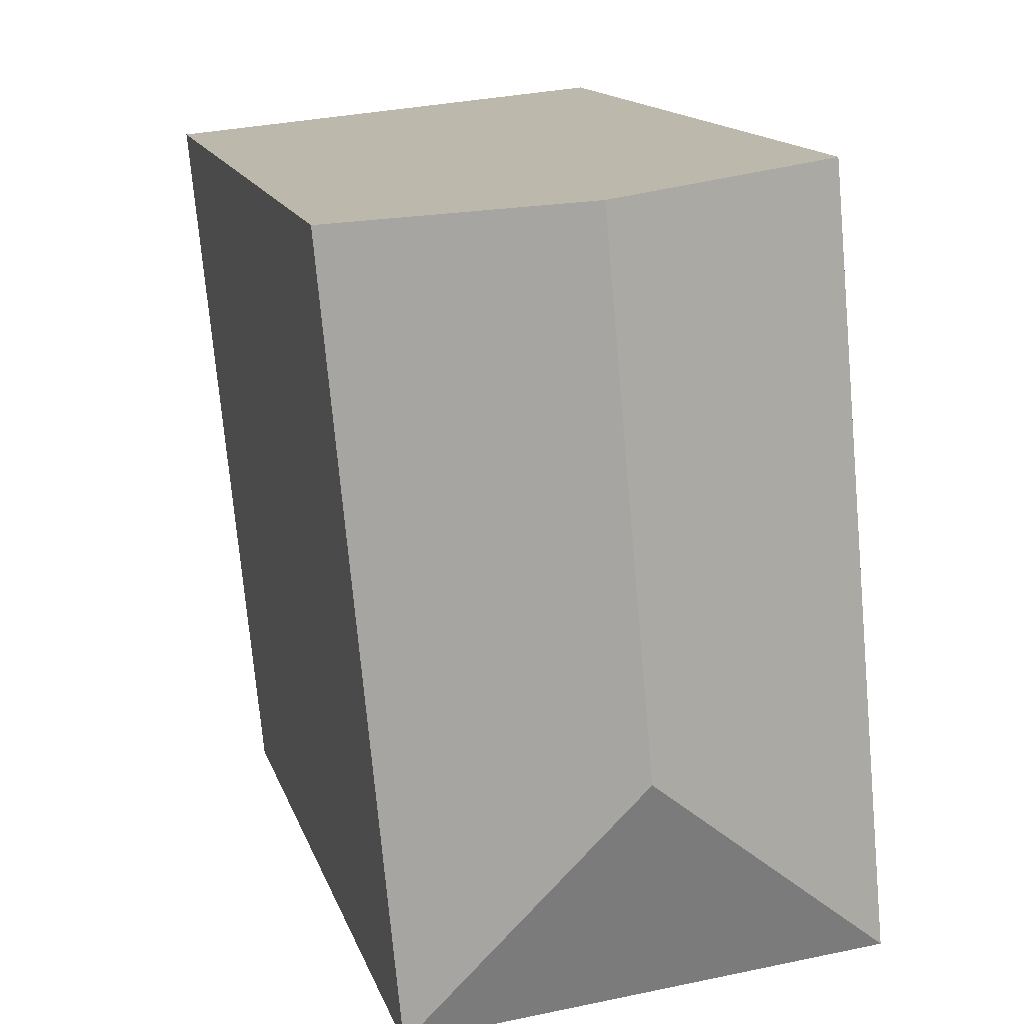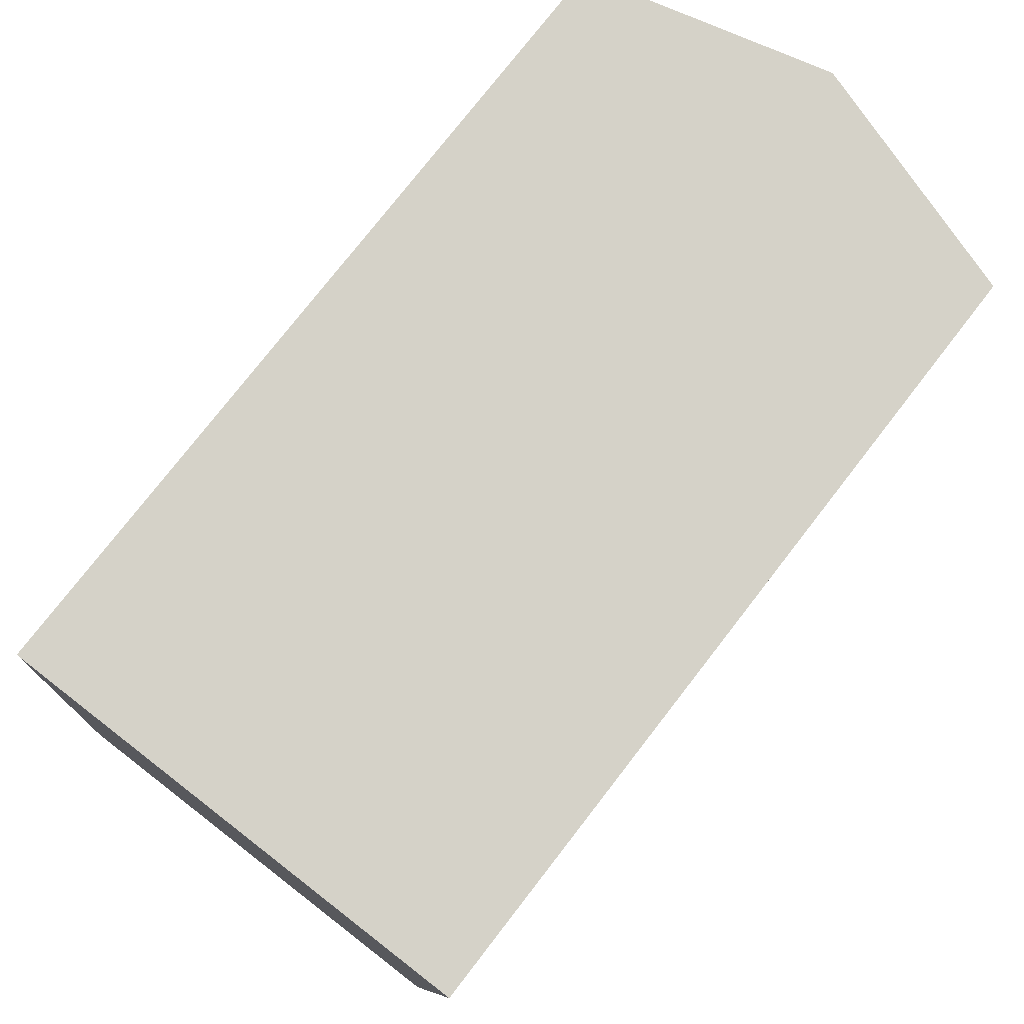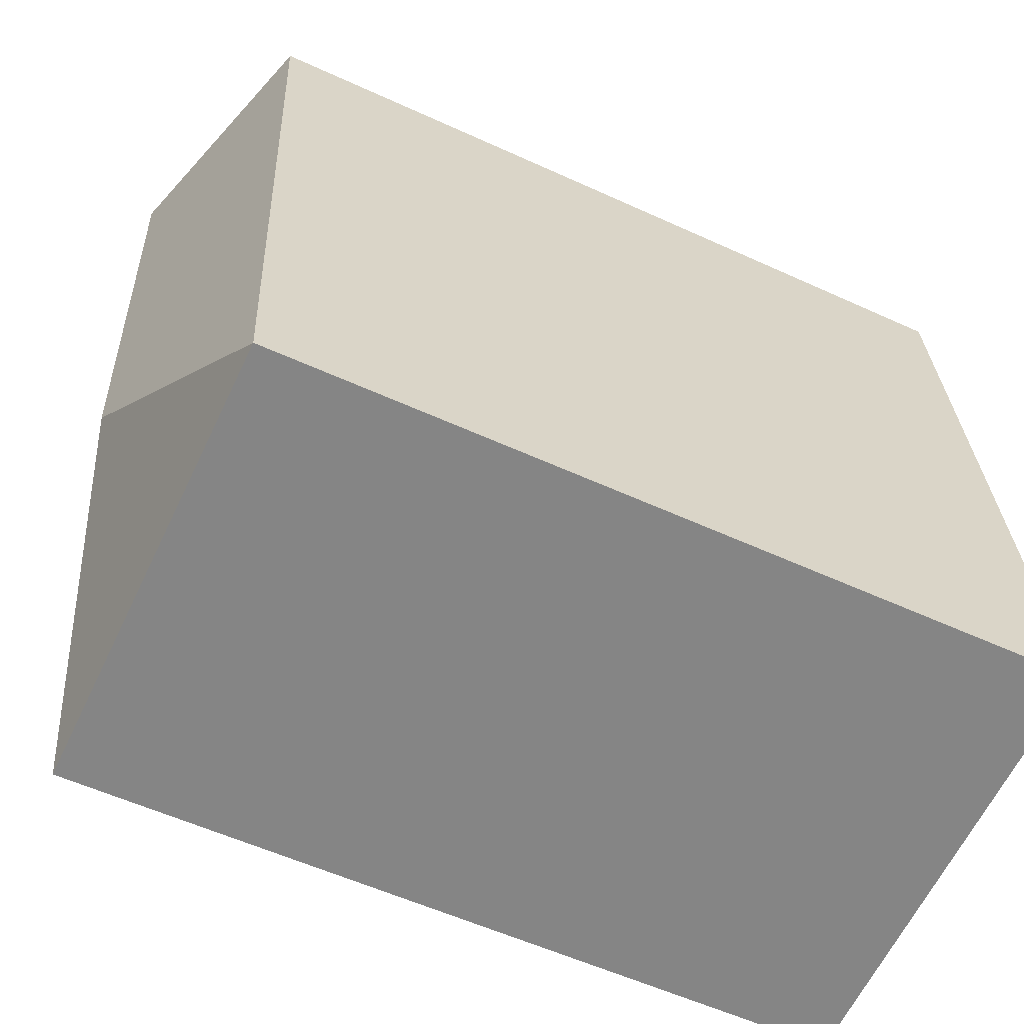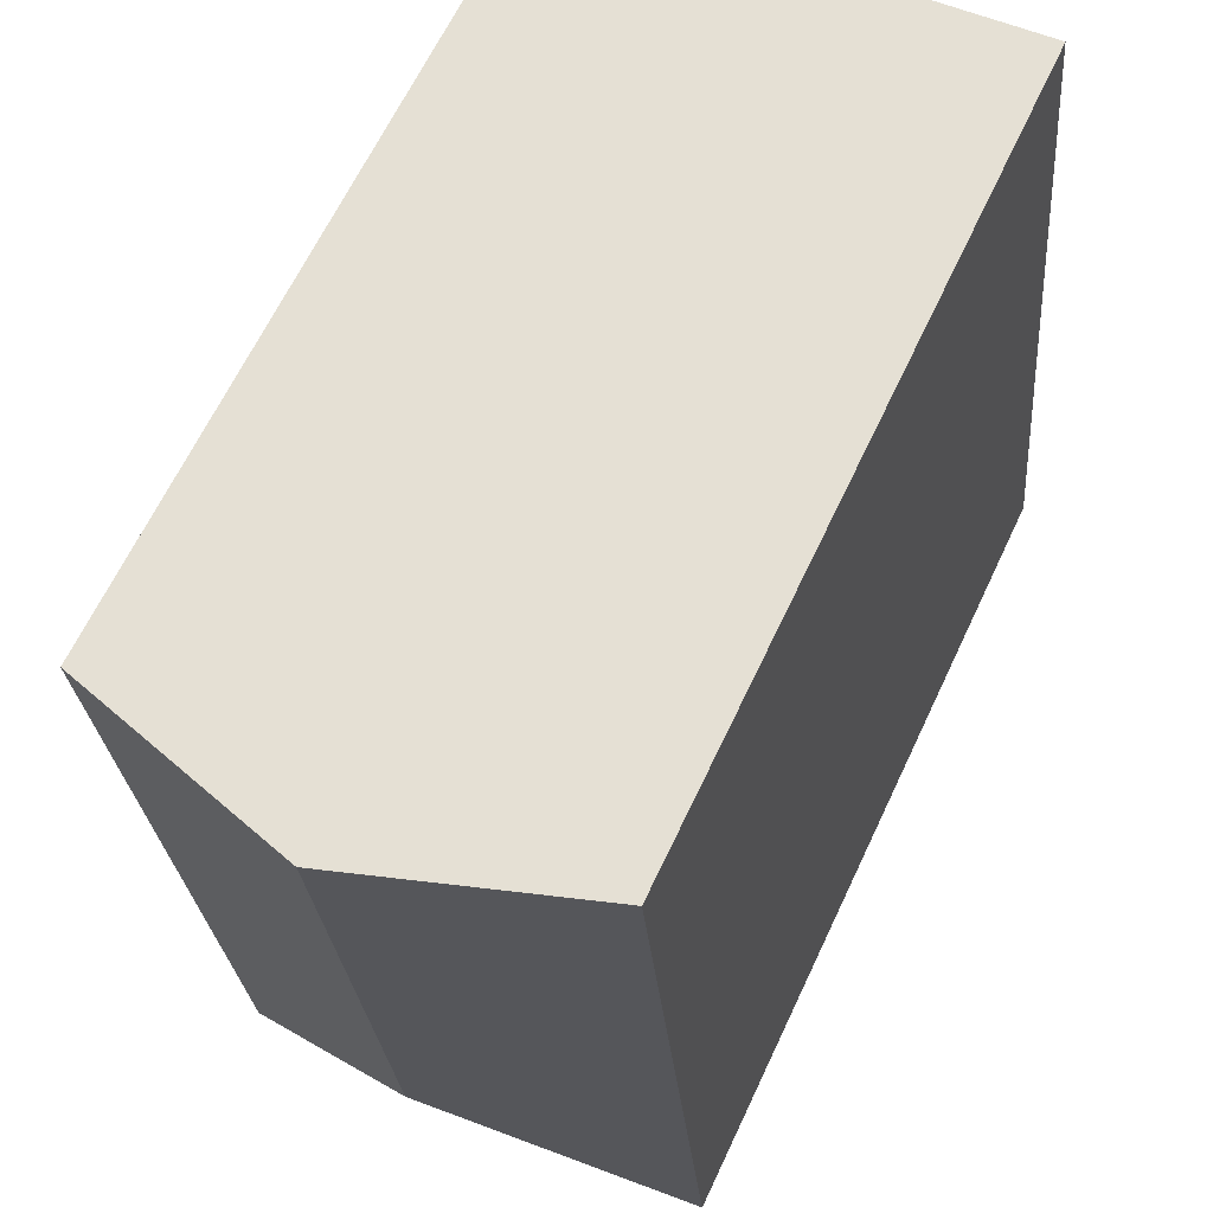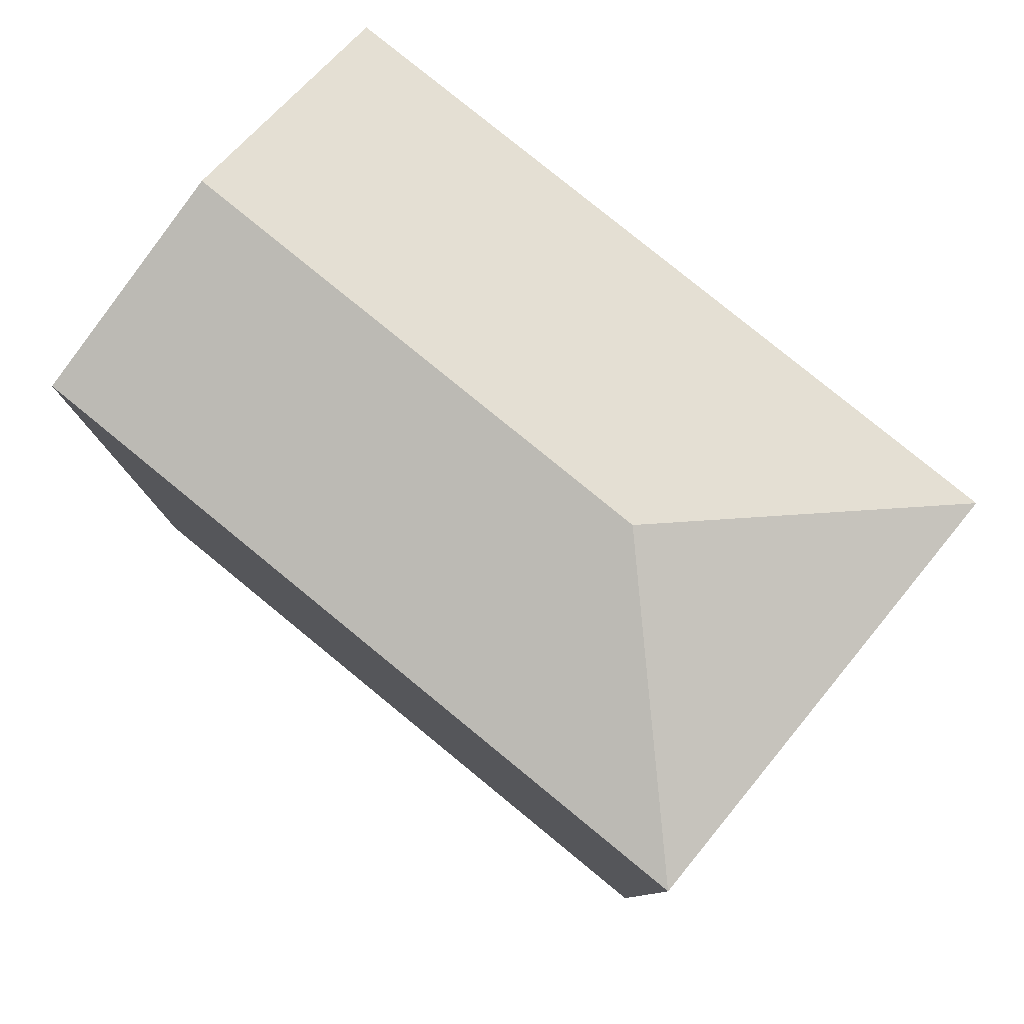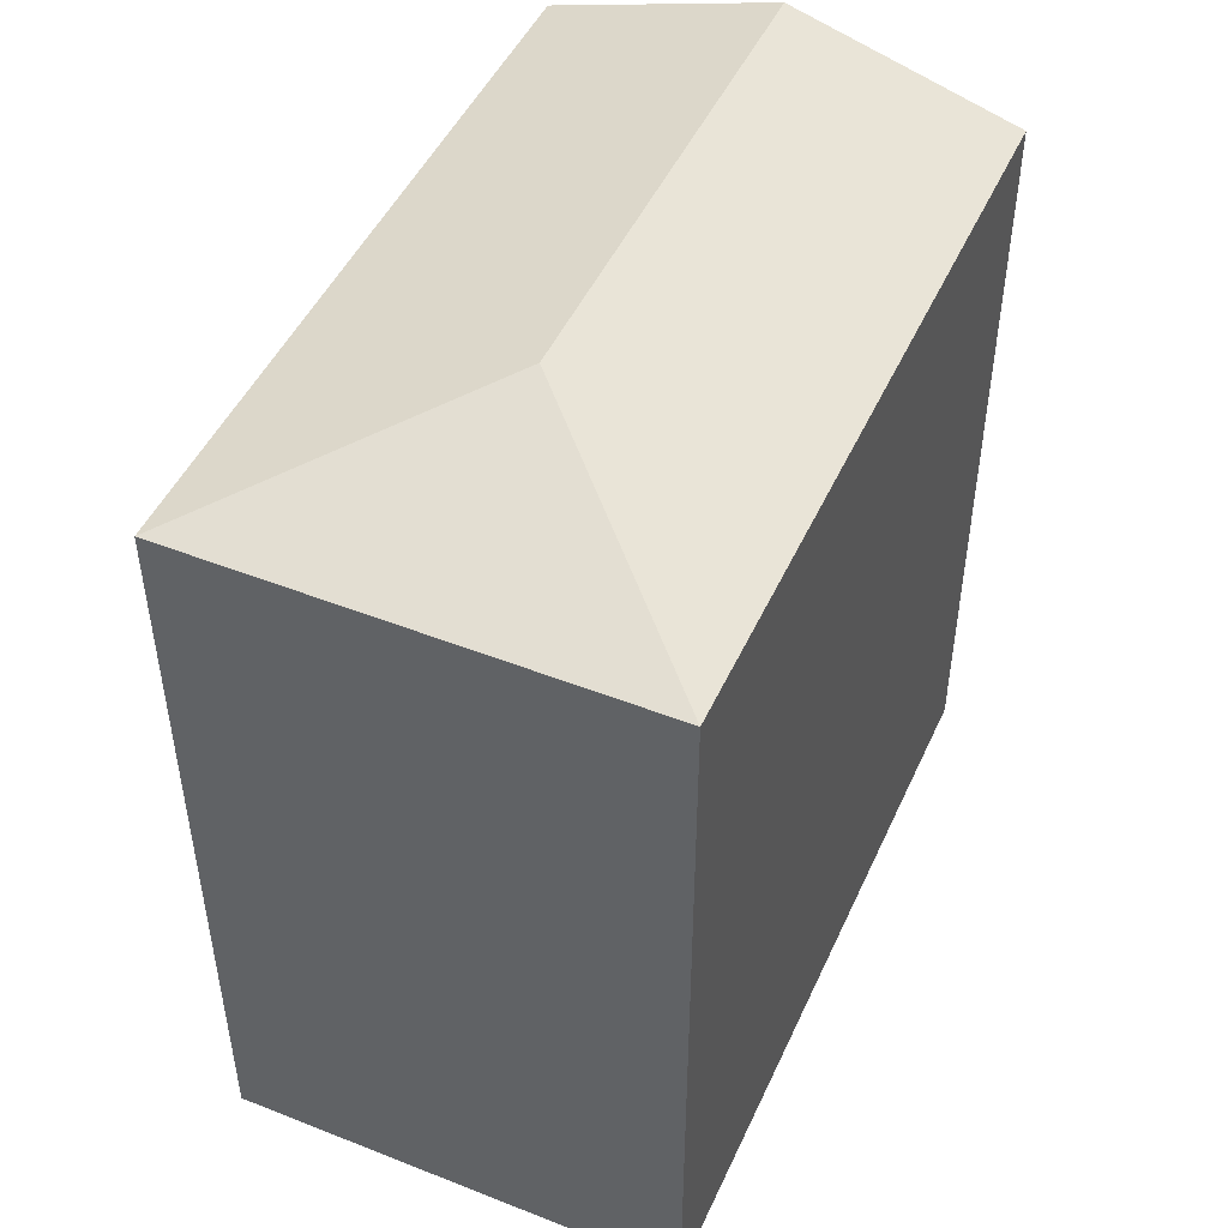
<metadata>
{"format":"obj","ext":"obj","renderer":"f3d","projection":"perspective","resolution":1024,"background":"white","views":[{"elev":14.4,"azim":165.2,"up":"+Z"},{"elev":76.3,"azim":37.7,"up":"+Z"},{"elev":-56.6,"azim":-115.6,"up":"+Z"},{"elev":64.8,"azim":-154.8,"up":"+Z"},{"elev":79.8,"azim":134.6,"up":"+Y"},{"elev":47.8,"azim":-150.8,"up":"+Y"}]}
</metadata>
<code>
v  6.461 18.46 15.5
v  9.93 16.98 -0.9292
v  5.43 18.46 4.5
v  11.43 16.98 15.04
v  1.496 16.98 15.97
v  0.0003615 16.98 -0.0005372
v  6.46 -9.493e-16 15.5
v  11.43 -9.208e-16 15.04
v  1.496 -9.777e-16 15.97
v  9.93 5.687e-17 -0.9287
v  0 0 0
g defaultobject
f 1 2 3
f 2 1 4
f 5 3 6
f 3 5 1
f 2 6 3
f 4 7 8
f 7 4 9
f 9 4 5
f 5 4 1
f 6 10 11
f 10 6 2
f 10 4 8
f 4 10 2
f 5 11 9
f 11 5 6
f 8 11 10
f 11 8 7
f 11 7 9

</code>
